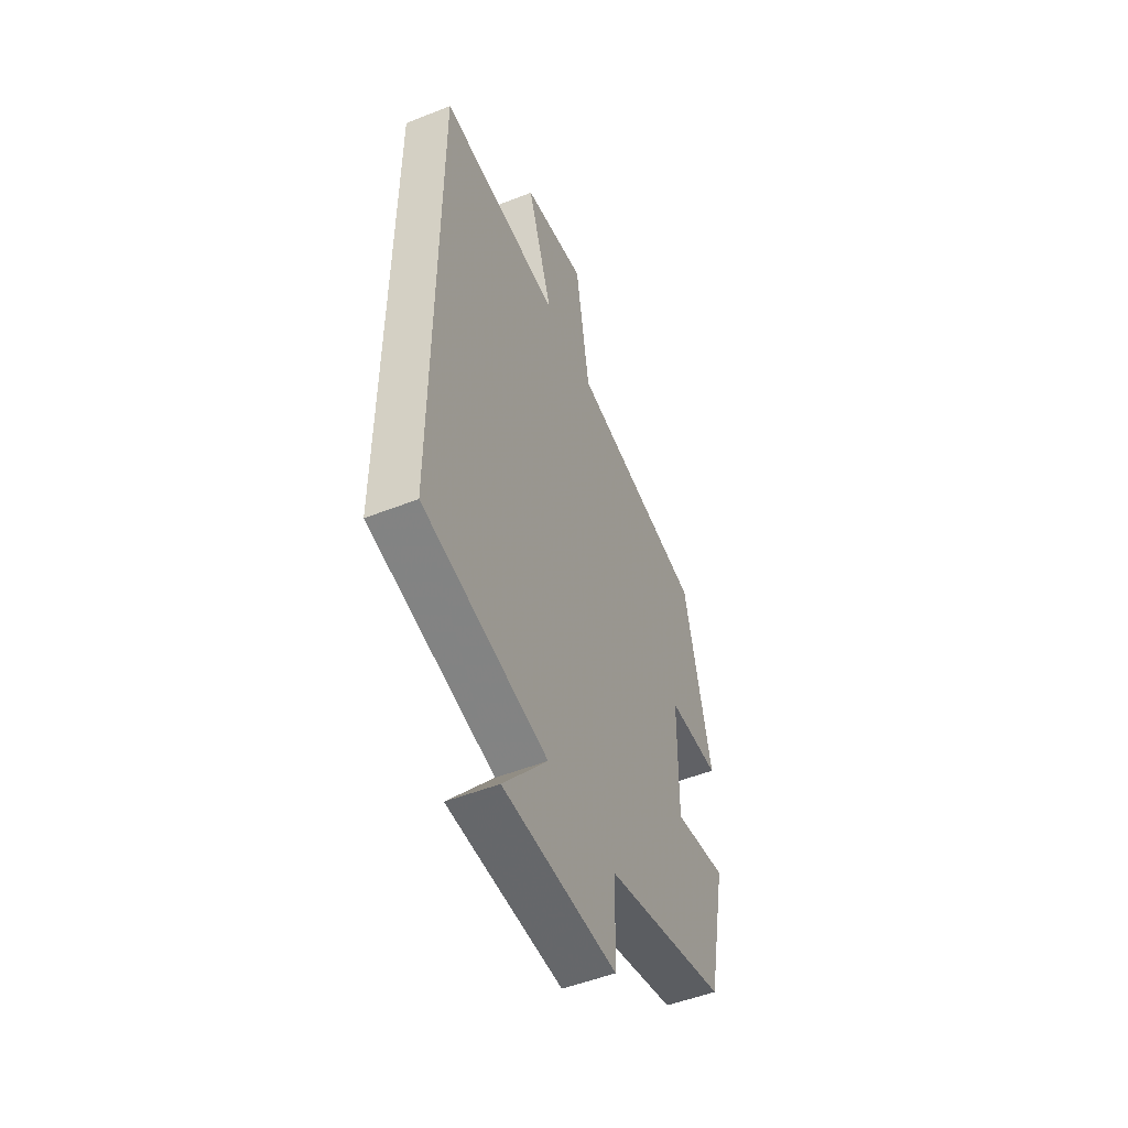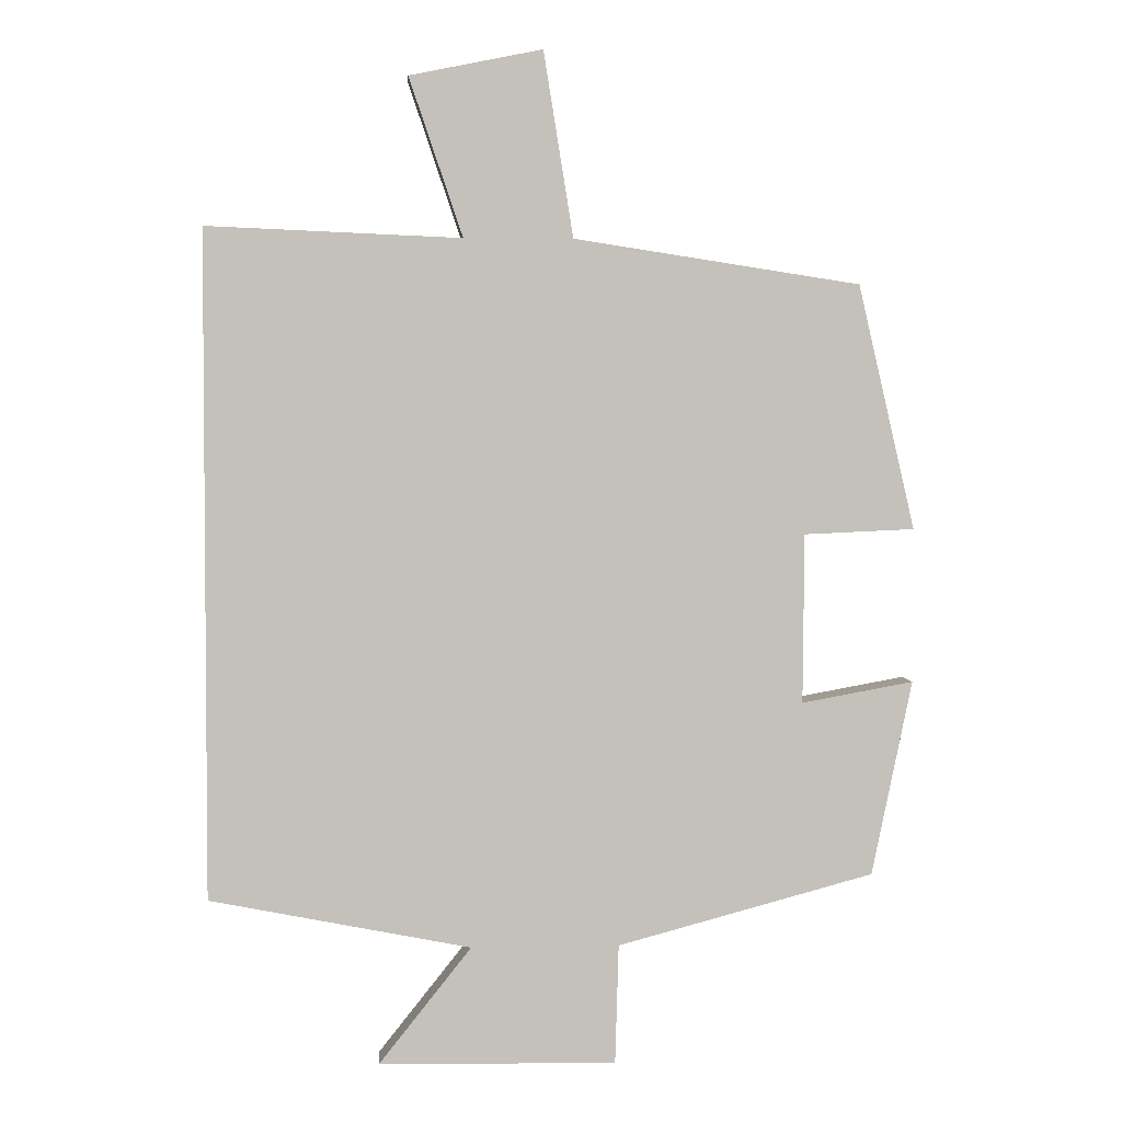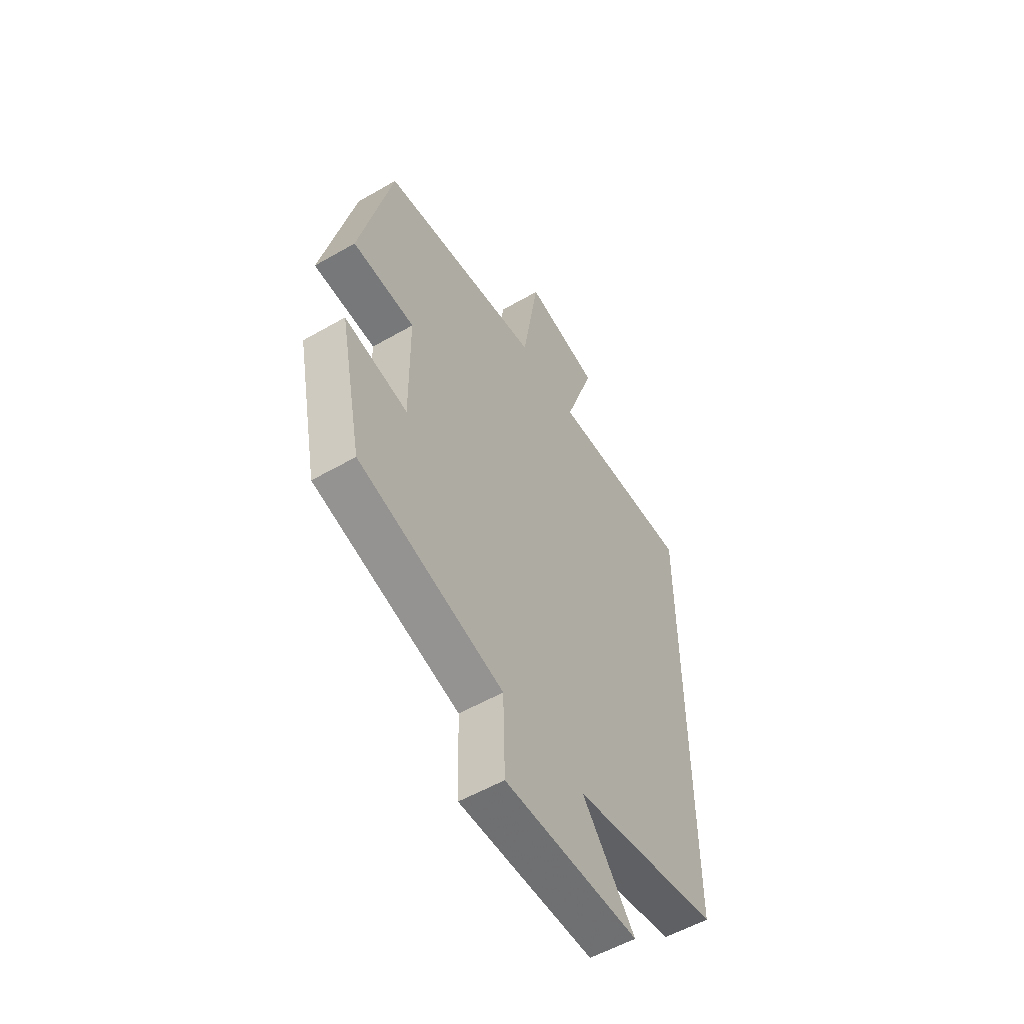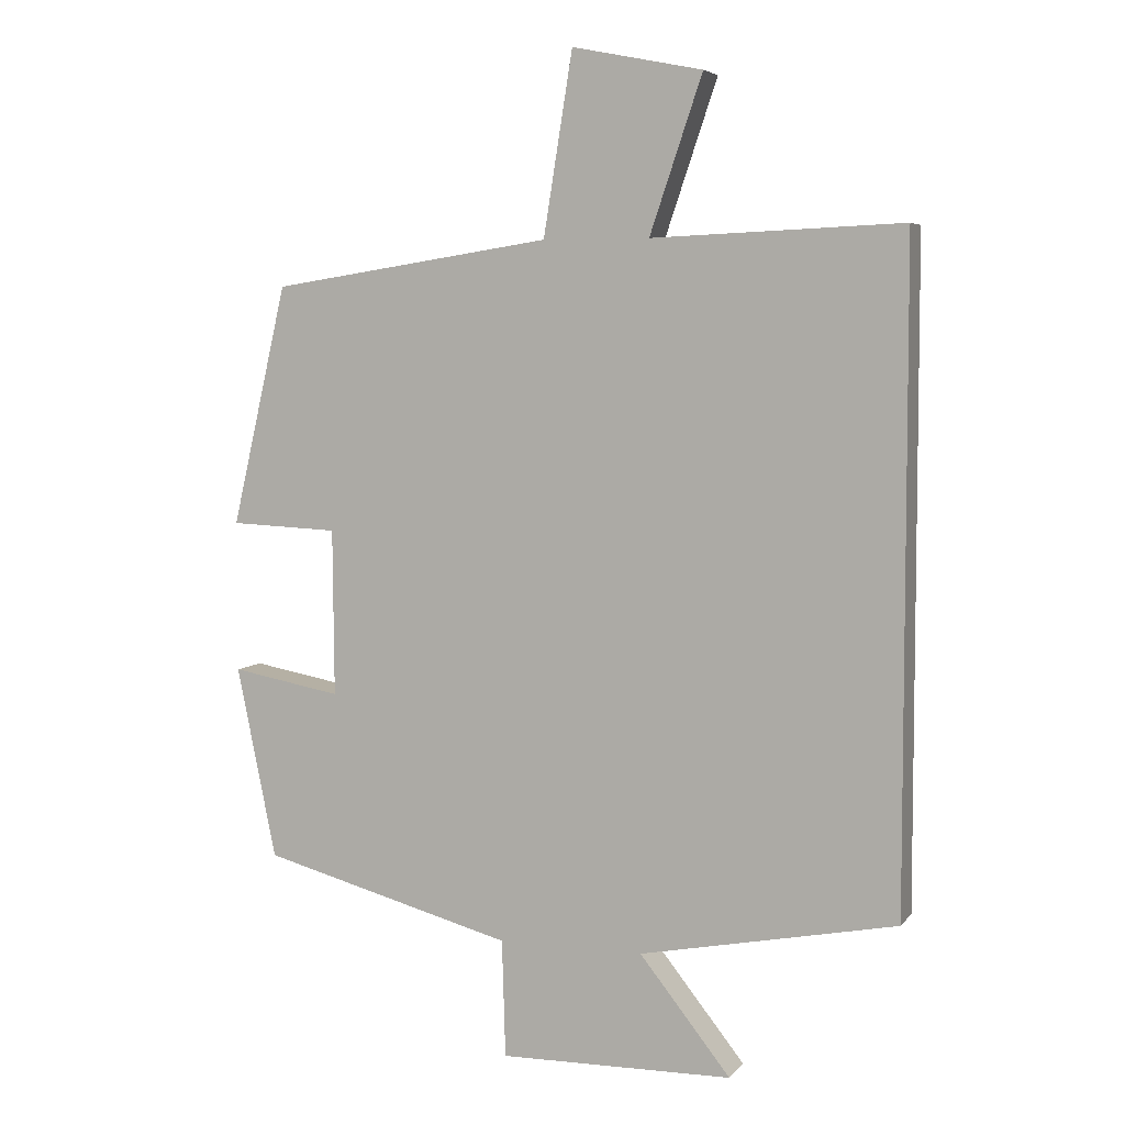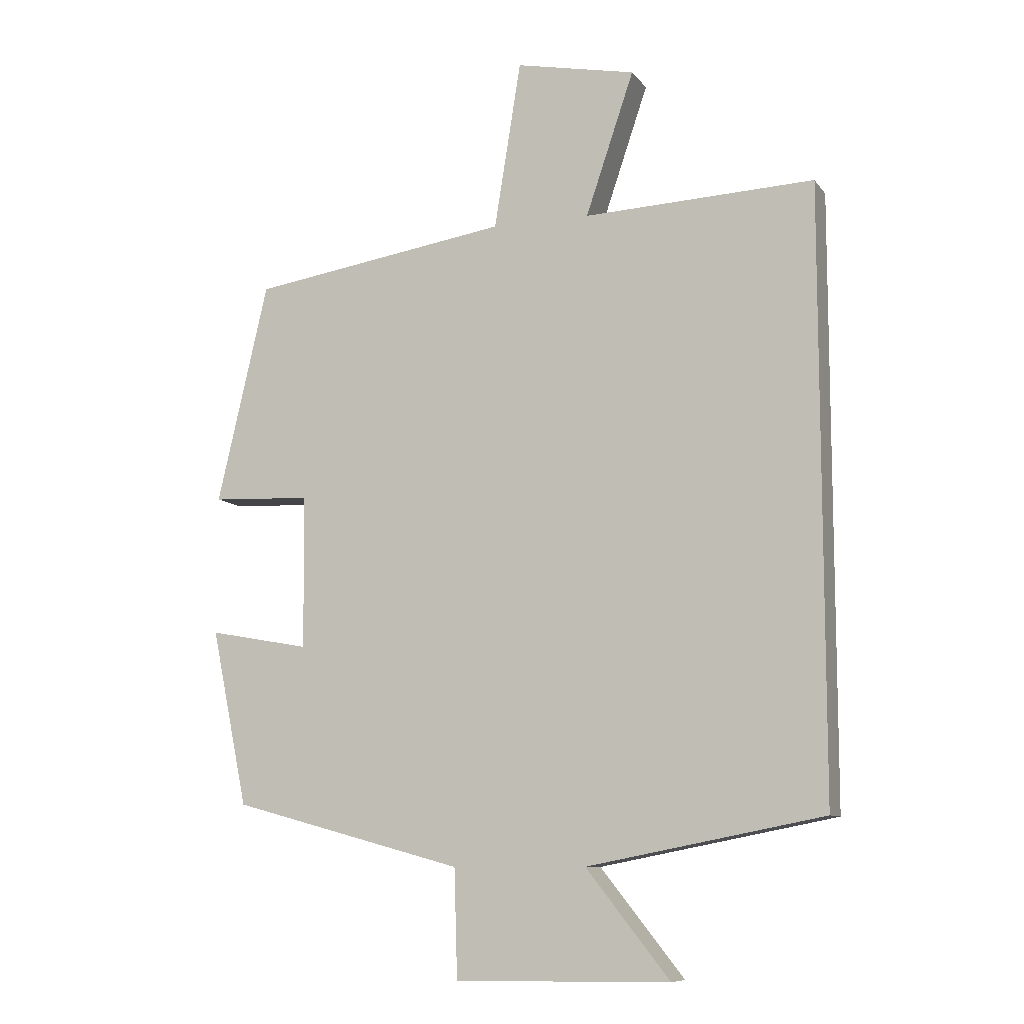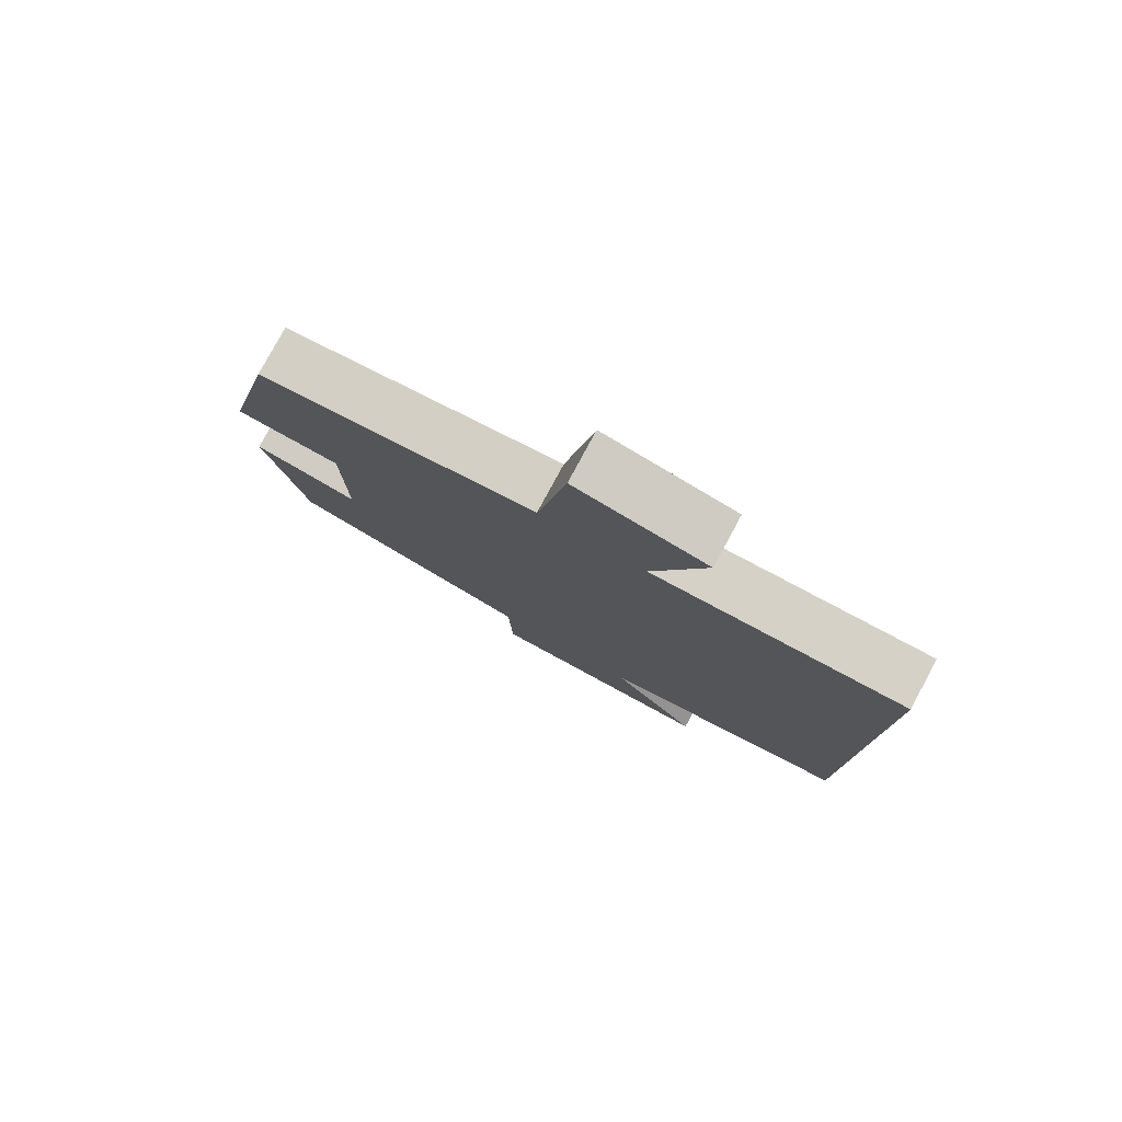
<metadata>
{"format":"obj","ext":"obj","renderer":"f3d","projection":"perspective","resolution":1024,"background":"white","views":[{"elev":-51.4,"azim":113.2,"up":"+Z"},{"elev":3.0,"azim":176.2,"up":"+Z"},{"elev":-55.3,"azim":-58.7,"up":"+Z"},{"elev":5.4,"azim":20.1,"up":"+Z"},{"elev":-9.5,"azim":21.3,"up":"+Z"},{"elev":79.5,"azim":28.5,"up":"+Z"}]}
</metadata>
<code>
v -0.42 0.07 0.438
v -0.015 0.07 0.5
v 0.027 0.07 0.762
v 0.215 0.07 0.724
v 0.139 0.07 0.5
v 0.5 0.07 0.515
v 0.5 0.07 -0.428
v 0.13 0.07 -0.5
v 0.261 0.07 -0.665
v -0.075 0.07 -0.669
v -0.08 0.07 -0.5
v -0.443 0.07 -0.402
v -0.5 0.07 -0.126
v -0.342 0.07 -0.155
v -0.344 0.07 0.085
v -0.5 0.07 0.092
v -0.42 0 0.438
v -0.015 0 0.5
v 0.027 0 0.762
v 0.215 0 0.724
v 0.139 0 0.5
v 0.5 0 0.515
v 0.5 0 -0.428
v 0.13 0 -0.5
v 0.261 0 -0.665
v -0.075 0 -0.669
v -0.08 0 -0.5
v -0.443 0 -0.402
v -0.5 0 -0.126
v -0.342 0 -0.155
v -0.344 0 0.085
v -0.5 0 0.092
f 15 16 1 2
f 14 15 2
f 11 12 13 14
f 11 14 2
f 8 9 10 11
f 5 6 7 8
f 5 8 11 2
f 2 3 4 5
f 18 17 32 31
f 18 31 30
f 30 29 28 27
f 18 30 27
f 27 26 25 24
f 24 23 22 21
f 18 27 24 21
f 21 20 19 18
f 1 17 18 2
f 2 18 19 3
f 3 19 20 4
f 4 20 21 5
f 5 21 22 6
f 6 22 23 7
f 7 23 24 8
f 8 24 25 9
f 9 25 26 10
f 10 26 27 11
f 11 27 28 12
f 12 28 29 13
f 13 29 30 14
f 14 30 31 15
f 15 31 32 16
f 16 32 17 1

</code>
